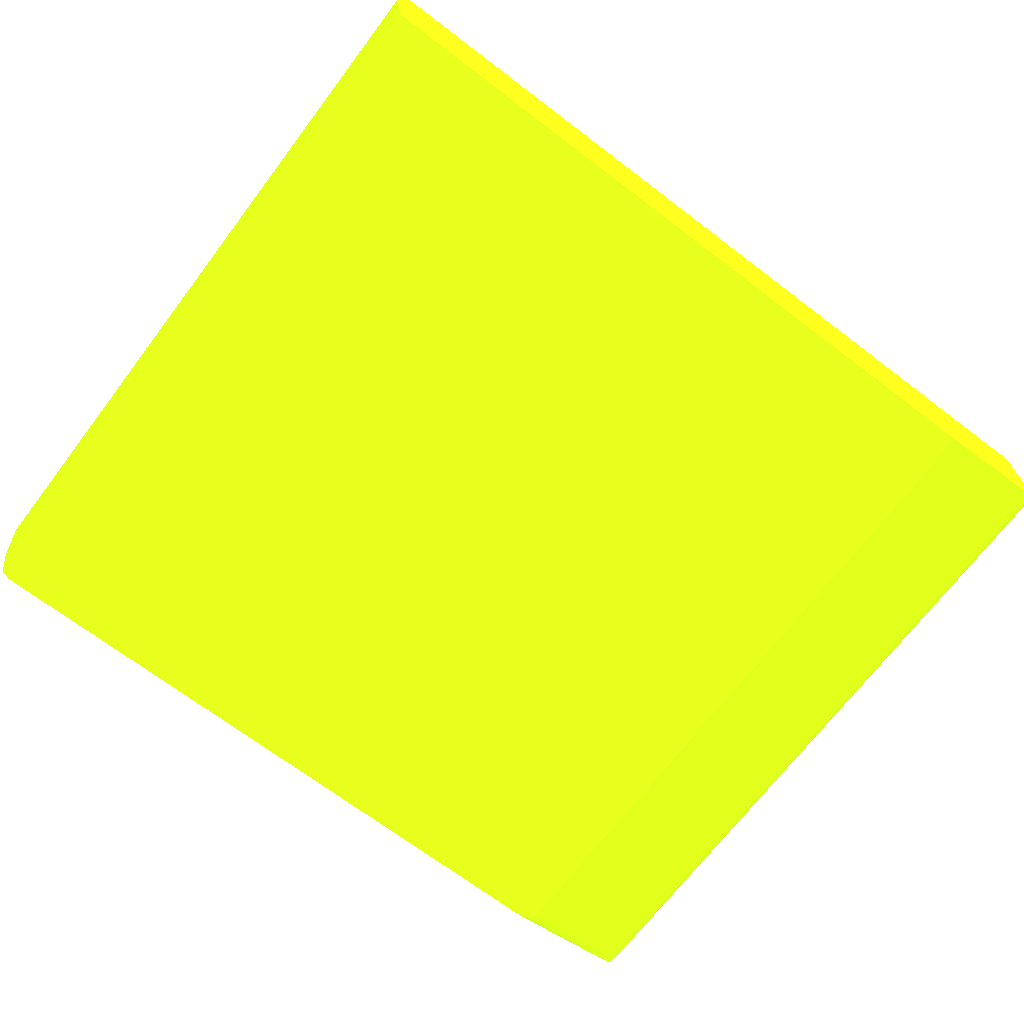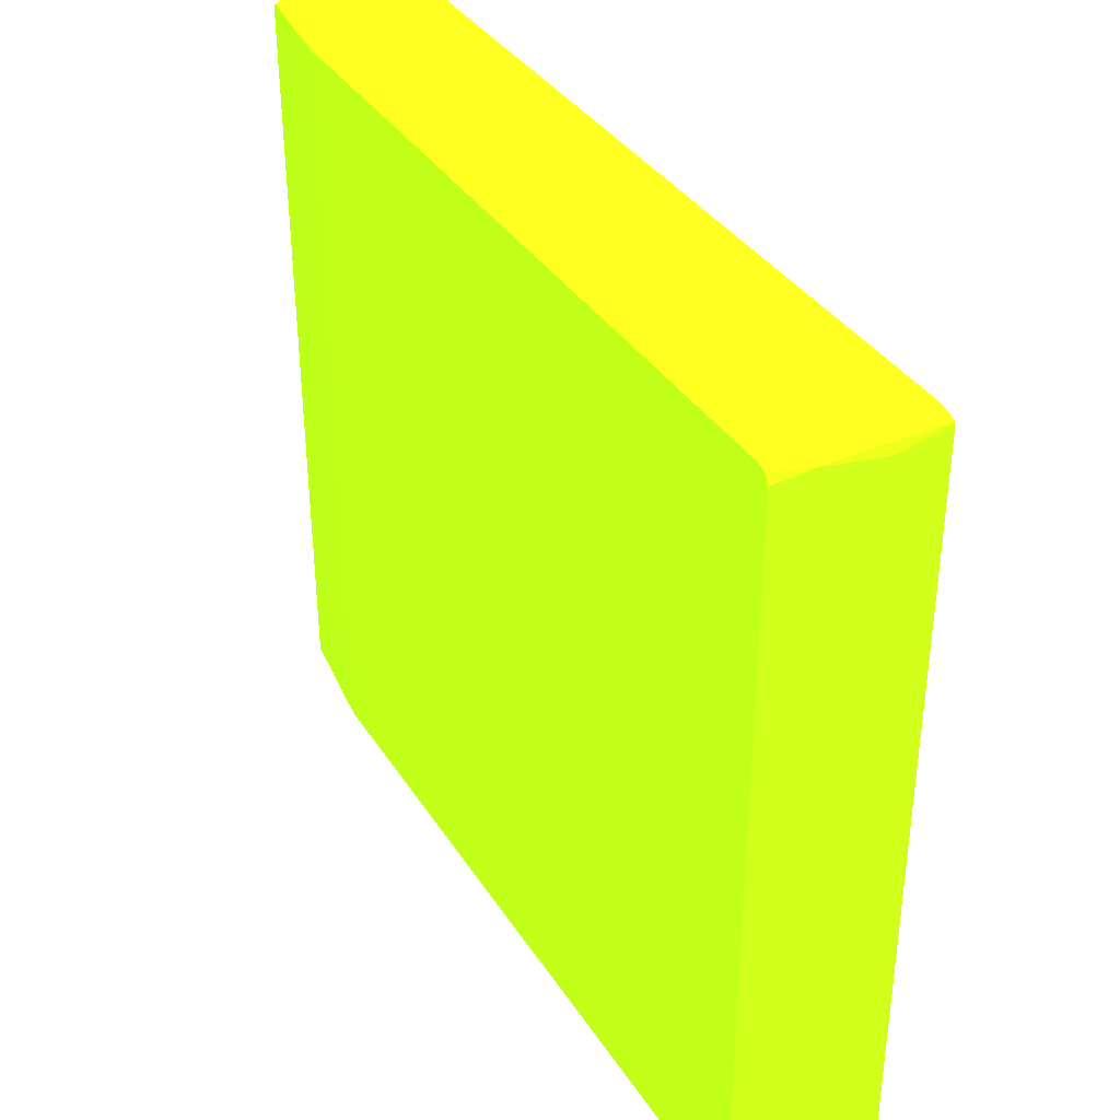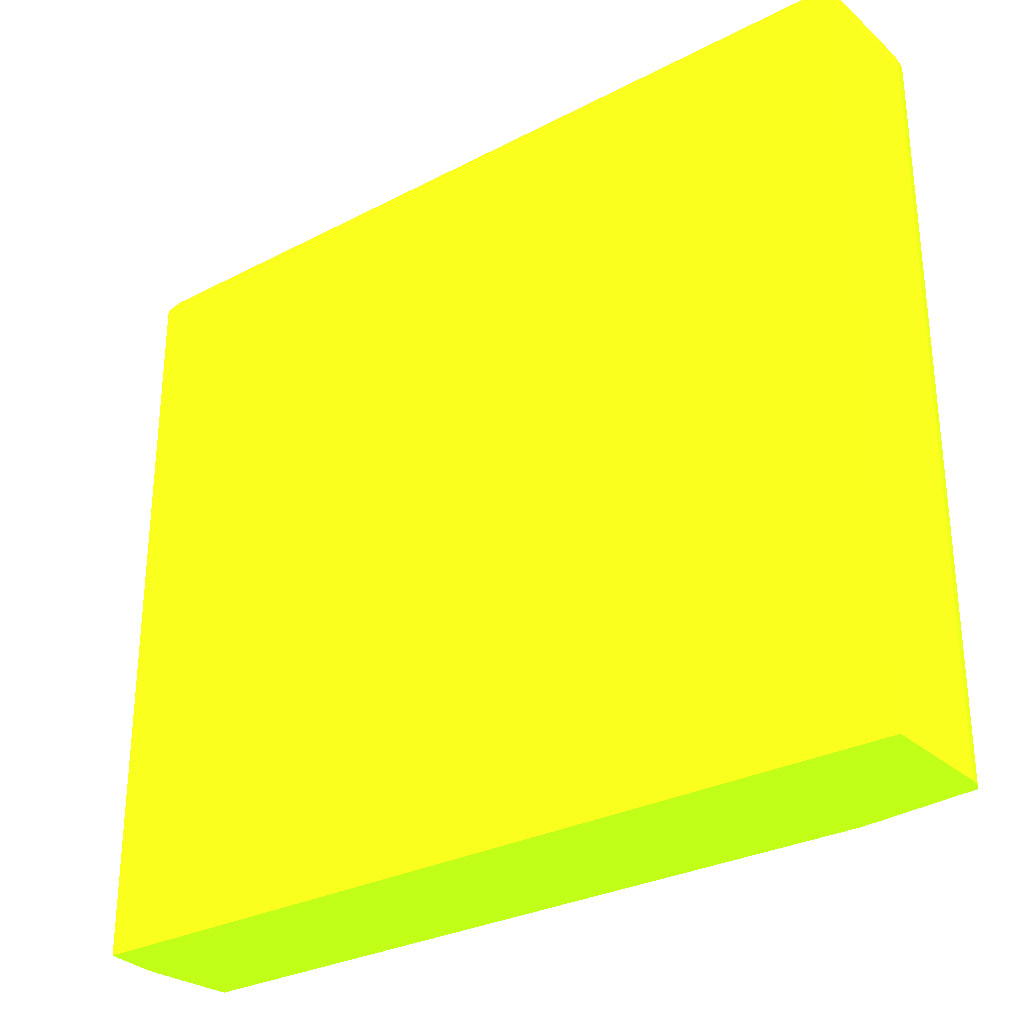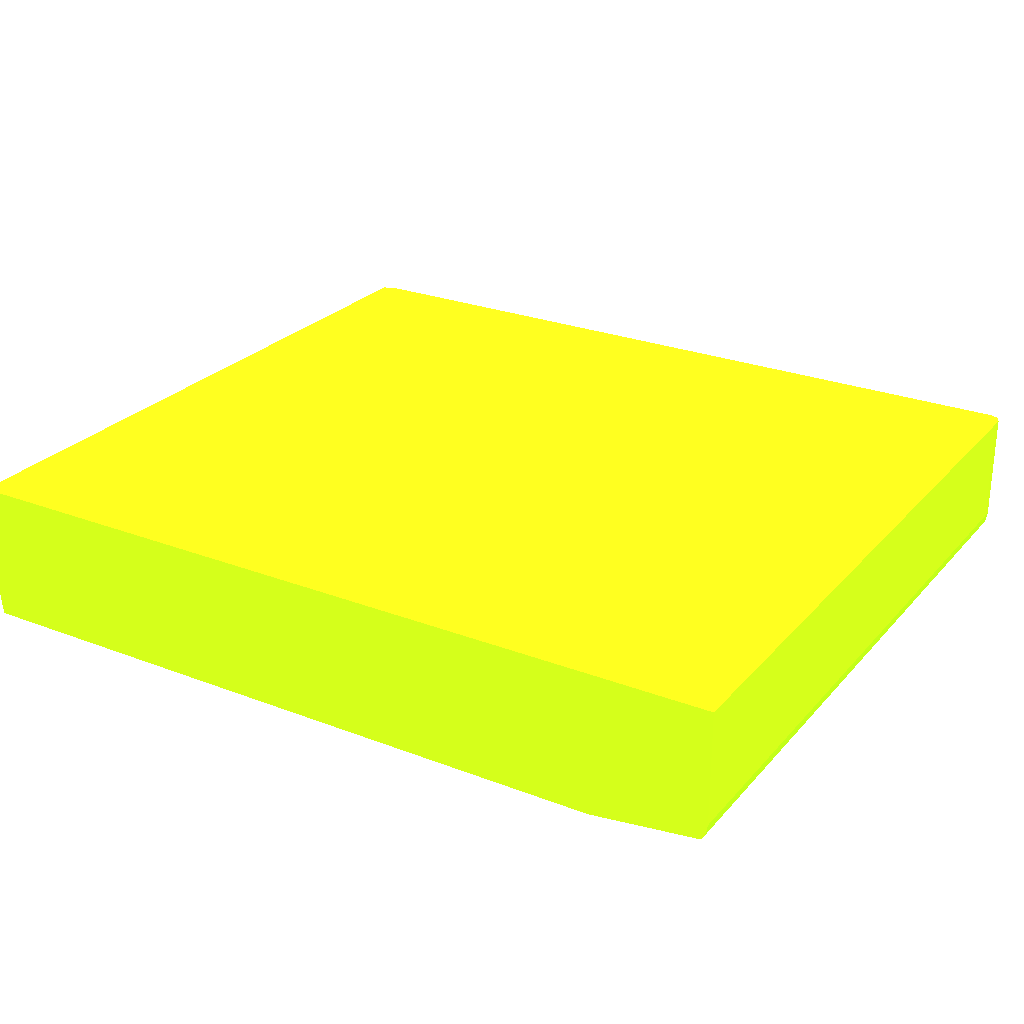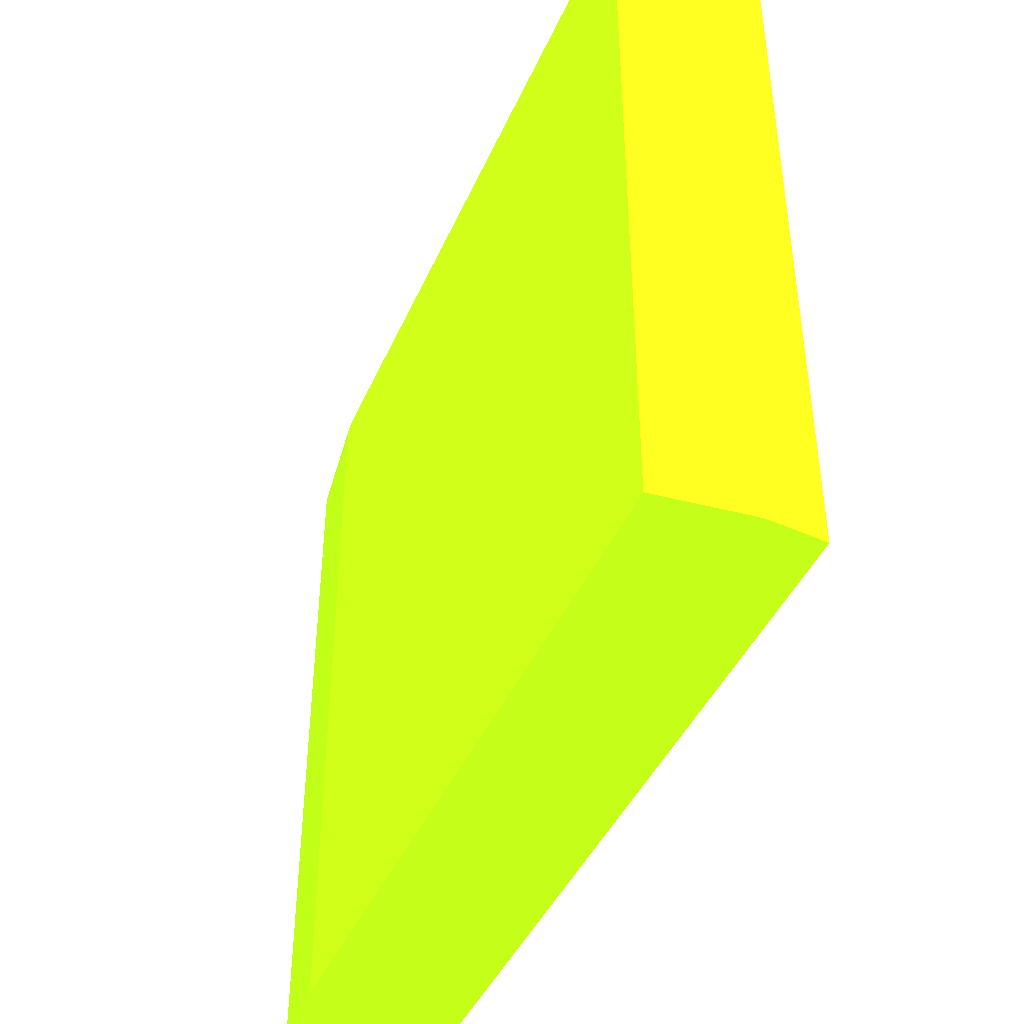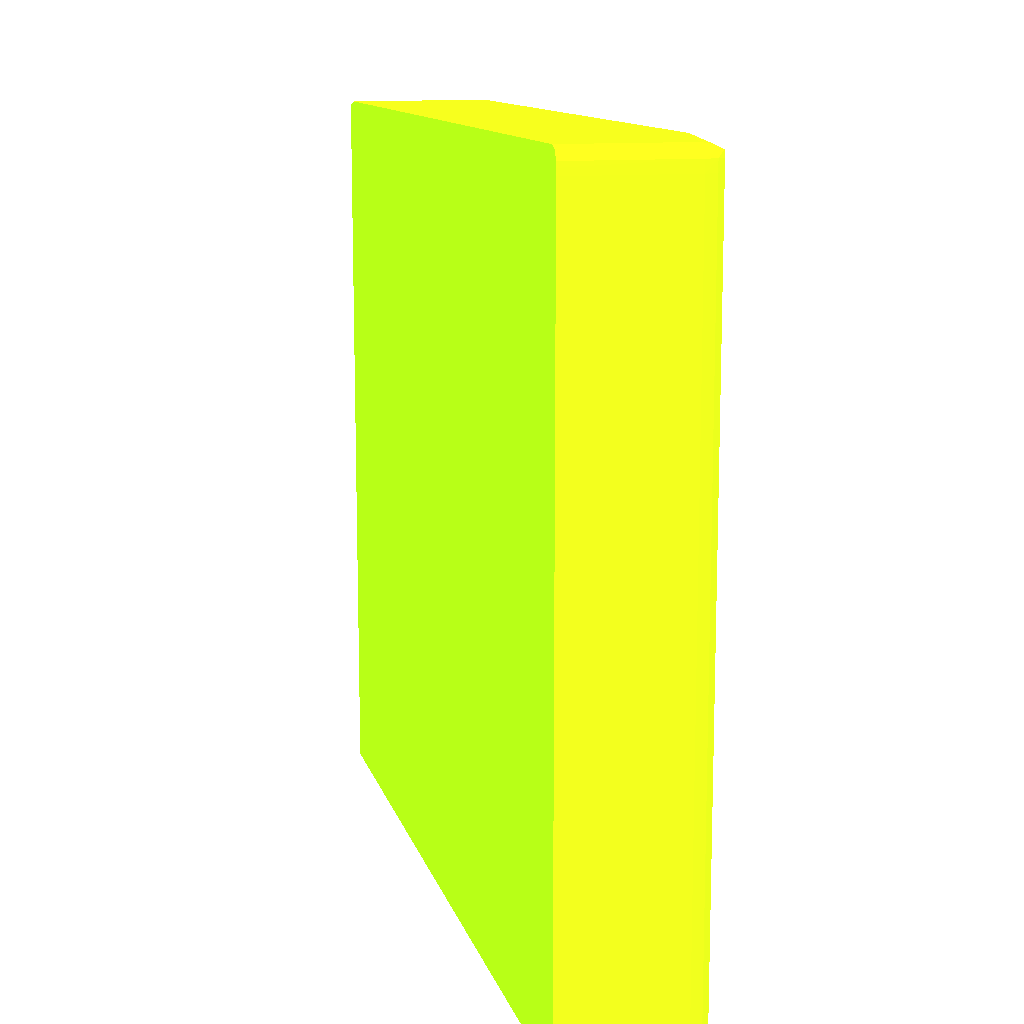
<metadata>
{"format":"obj","ext":"obj","renderer":"f3d","projection":"perspective","resolution":1024,"background":"white","views":[{"elev":-69.6,"azim":-37.2,"up":"+Z"},{"elev":36.6,"azim":-118.8,"up":"+Y"},{"elev":-29.2,"azim":37.8,"up":"+Y"},{"elev":26.1,"azim":31.4,"up":"+Z"},{"elev":-43.2,"azim":-112.7,"up":"+Y"},{"elev":12.3,"azim":75.9,"up":"+Y"}]}
</metadata>
<code>
v -0.009311 0.03821 0.001879 0.5647 0.9255 0.07059
v -0.009001 0.0381 0.001879 0.5647 0.9255 0.07059
v -0.009311 0.03821 -0.00209 0.5647 0.9255 0.07059
v -0.03743 0.03821 0.001879 0.5647 0.9255 0.07059
v -0.008943 0.03797 0.001879 0.5647 0.9255 0.07059
v -0.009001 0.0381 -0.00209 0.5647 0.9255 0.07059
v -0.009035 0.03807 -0.00247 0.5647 0.9255 0.07059
v -0.009311 0.03815 -0.00247 0.5647 0.9255 0.07059
v -0.01353 0.03821 -0.003187 0.5647 0.9255 0.07059
v -0.01387 0.03821 -0.003187 0.5647 0.9255 0.07059
v -0.03743 0.03821 -0.003187 0.5647 0.9255 0.07059
v -0.03781 0.0382 0.0001898 0.5647 0.9255 0.07059
v -0.03781 0.03819 0.0005696 0.5647 0.9255 0.07059
v -0.03781 0.03818 0.0009495 0.5647 0.9255 0.07059
v -0.03781 0.03816 0.00133 0.5647 0.9255 0.07059
v -0.03781 0.03813 0.00171 0.5647 0.9255 0.07059
v -0.03782 0.03811 0.001879 0.5647 0.9255 0.07059
v -0.008874 0.03781 0.001879 0.5647 0.9255 0.07059
v -0.008874 0.03781 -0.00209 0.5647 0.9255 0.07059
v -0.008943 0.03781 -0.00247 0.5647 0.9255 0.07059
v -0.009084 0.03803 -0.002681 0.5647 0.9255 0.07059
v -0.01349 0.0382 -0.003187 0.5647 0.9255 0.07059
v -0.03747 0.0382 -0.003187 0.5647 0.9255 0.07059
v -0.03781 0.03819 -0.0005701 0.5647 0.9255 0.07059
v -0.03781 0.0382 -0.0001901 0.5647 0.9255 0.07059
v -0.03809 0.0381 0.0001898 0.5647 0.9255 0.07059
v -0.03808 0.03809 0.0005696 0.5647 0.9255 0.07059
v -0.03806 0.03807 0.0009495 0.5647 0.9255 0.07059
v -0.03804 0.03805 0.00133 0.5647 0.9255 0.07059
v -0.03802 0.03803 0.00171 0.5647 0.9255 0.07059
v -0.03801 0.03802 0.001879 0.5647 0.9255 0.07059
v -0.008869 0.03764 0.001879 0.5647 0.9255 0.07059
v -0.008866 0.03743 -0.00209 0.5647 0.9255 0.07059
v -0.009067 0.03781 -0.002691 0.5647 0.9255 0.07059
v -0.008938 0.03743 -0.00247 0.5647 0.9255 0.07059
v -0.009311 0.03781 -0.002723 0.5647 0.9255 0.07059
v -0.0131 0.0381 -0.003187 0.5647 0.9255 0.07059
v -0.03775 0.0381 -0.003187 0.5647 0.9255 0.07059
v -0.03781 0.03818 -0.0009499 0.5647 0.9255 0.07059
v -0.03809 0.0381 -0.0001901 0.5647 0.9255 0.07059
v -0.03819 0.03781 0.0001898 0.5647 0.9255 0.07059
v -0.03802 0.03794 0.001879 0.5647 0.9255 0.07059
v -0.008866 0.03743 0.001879 0.5647 0.9255 0.07059
v -0.008866 0.0128 -0.00209 0.5647 0.9255 0.07059
v -0.008877 0.0128 -0.002159 0.5647 0.9255 0.07059
v -0.008961 0.0128 -0.00251 0.5647 0.9255 0.07059
v -0.009067 0.0128 -0.002691 0.5647 0.9255 0.07059
v -0.00911 0.0128 -0.002697 0.5647 0.9255 0.07059
v -0.008938 0.0128 -0.00247 0.5647 0.9255 0.07059
v -0.009311 0.0128 -0.002723 0.5647 0.9255 0.07059
v -0.01298 0.03781 -0.003187 0.5647 0.9255 0.07059
v -0.01299 0.03783 -0.003187 0.5647 0.9255 0.07059
v -0.03788 0.03781 -0.003187 0.5647 0.9255 0.07059
v -0.03801 0.03801 -0.001977 0.5647 0.9255 0.07059
v -0.03802 0.03803 -0.00171 0.5647 0.9255 0.07059
v -0.03804 0.03805 -0.00133 0.5647 0.9255 0.07059
v -0.03806 0.03807 -0.0009499 0.5647 0.9255 0.07059
v -0.03808 0.03809 -0.0005701 0.5647 0.9255 0.07059
v -0.03819 0.03781 -0.0001901 0.5647 0.9255 0.07059
v -0.03819 0.0128 0.0001898 0.5647 0.9255 0.07059
v -0.03808 0.03781 0.00133 0.5647 0.9255 0.07059
v -0.03804 0.03781 0.00171 0.5647 0.9255 0.07059
v -0.03802 0.03781 0.001879 0.5647 0.9255 0.07059
v -0.008866 0.0128 0.001879 0.5647 0.9255 0.07059
v -0.01298 0.0128 -0.003187 0.5647 0.9255 0.07059
v -0.0379 0.03743 -0.003187 0.5647 0.9255 0.07059
v -0.03799 0.03781 -0.002206 0.5647 0.9255 0.07059
v -0.03801 0.03781 -0.002016 0.5647 0.9255 0.07059
v -0.03804 0.03781 -0.00171 0.5647 0.9255 0.07059
v -0.03819 0.0128 -0.0001901 0.5647 0.9255 0.07059
v -0.03808 0.0128 0.00133 0.5647 0.9255 0.07059
v -0.03804 0.0128 0.00171 0.5647 0.9255 0.07059
v -0.03802 0.0128 0.001879 0.5647 0.9255 0.07059
v -0.0379 0.0128 -0.003187 0.5647 0.9255 0.07059
v -0.0379 0.0128 -0.00316 0.5647 0.9255 0.07059
v -0.03799 0.03743 -0.002206 0.5647 0.9255 0.07059
v -0.03804 0.0128 -0.00171 0.5647 0.9255 0.07059
v -0.03799 0.0128 -0.002206 0.5647 0.9255 0.07059
f 1 2 6
f 1 6 3
f 1 3 10
f 1 10 11
f 1 11 4
f 1 4 17
f 1 17 31
f 1 31 42
f 1 42 63
f 1 63 73
f 1 73 64
f 1 64 43
f 1 43 32
f 1 32 18
f 1 18 5
f 1 5 2
f 2 5 6
f 3 6 7
f 3 7 8
f 3 8 9
f 3 9 10
f 4 11 25
f 4 25 12
f 4 12 13
f 4 13 14
f 4 14 15
f 4 15 16
f 4 16 17
f 5 18 19
f 5 19 6
f 6 19 7
f 7 19 20
f 7 20 21
f 7 21 8
f 8 21 22
f 8 22 9
f 9 22 37
f 9 37 52
f 9 52 51
f 9 51 65
f 9 65 74
f 9 74 66
f 9 66 53
f 9 53 38
f 9 38 23
f 9 23 11
f 9 11 10
f 11 23 24
f 11 24 25
f 12 25 40
f 12 40 26
f 12 26 13
f 13 26 14
f 14 26 27
f 14 27 15
f 15 27 16
f 16 27 28
f 16 28 29
f 16 29 17
f 17 29 30
f 17 30 31
f 18 32 19
f 19 32 33
f 19 33 20
f 20 34 21
f 20 33 35
f 20 35 34
f 21 34 36
f 21 36 37
f 21 37 22
f 23 38 39
f 23 39 24
f 24 39 40
f 24 40 25
f 26 40 59
f 26 59 41
f 26 41 27
f 27 41 29
f 27 29 28
f 29 41 30
f 30 41 31
f 31 41 42
f 32 43 33
f 33 43 64
f 33 64 44
f 33 44 45
f 33 45 35
f 34 35 46
f 34 46 47
f 34 47 48
f 34 48 36
f 35 45 49
f 35 49 46
f 36 48 50
f 36 50 65
f 36 65 51
f 36 51 52
f 36 52 37
f 38 53 54
f 38 54 55
f 38 55 56
f 38 56 57
f 38 57 58
f 38 58 40
f 38 40 39
f 40 58 59
f 41 59 70
f 41 70 60
f 41 60 71
f 41 71 61
f 41 61 42
f 42 62 63
f 42 61 62
f 44 64 73
f 44 73 72
f 44 72 71
f 44 71 60
f 44 60 70
f 44 70 77
f 44 77 78
f 44 78 75
f 44 75 74
f 44 74 65
f 44 65 50
f 44 50 48
f 44 48 47
f 44 47 46
f 44 46 49
f 44 49 45
f 53 66 67
f 53 67 54
f 54 67 68
f 54 68 69
f 54 69 59
f 54 59 56
f 54 56 55
f 56 59 58
f 56 58 57
f 59 69 77
f 59 77 70
f 61 71 72
f 61 72 62
f 62 72 73
f 62 73 63
f 66 74 75
f 66 75 76
f 66 76 69
f 66 69 68
f 66 68 67
f 69 76 78
f 69 78 77
f 75 78 76

</code>
